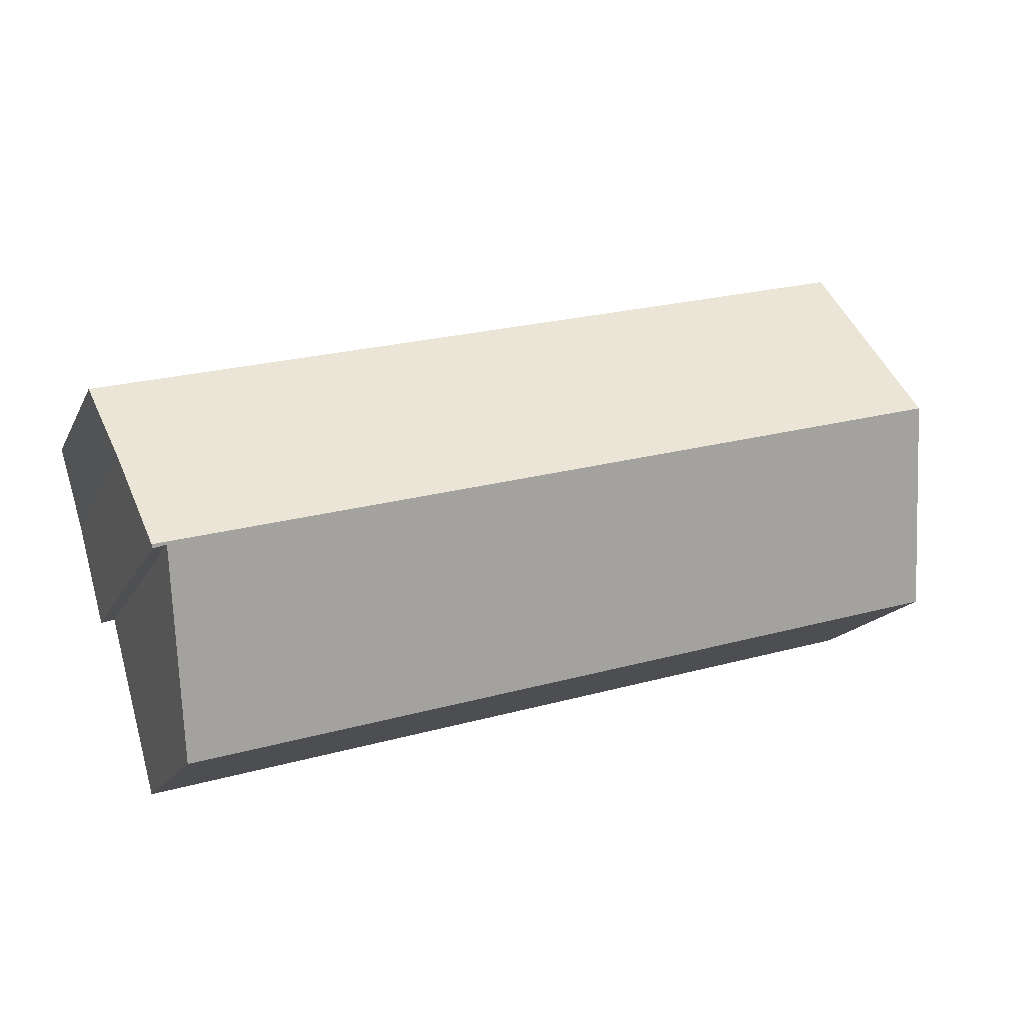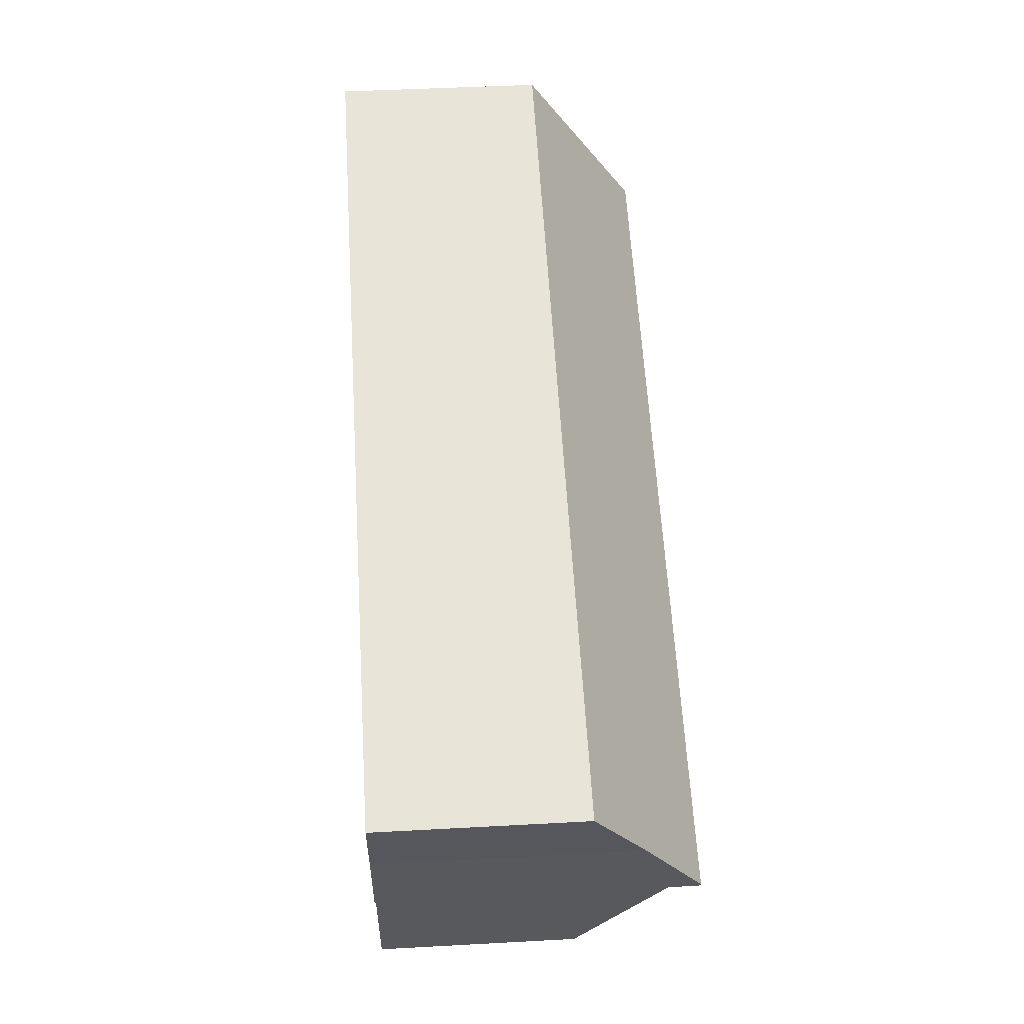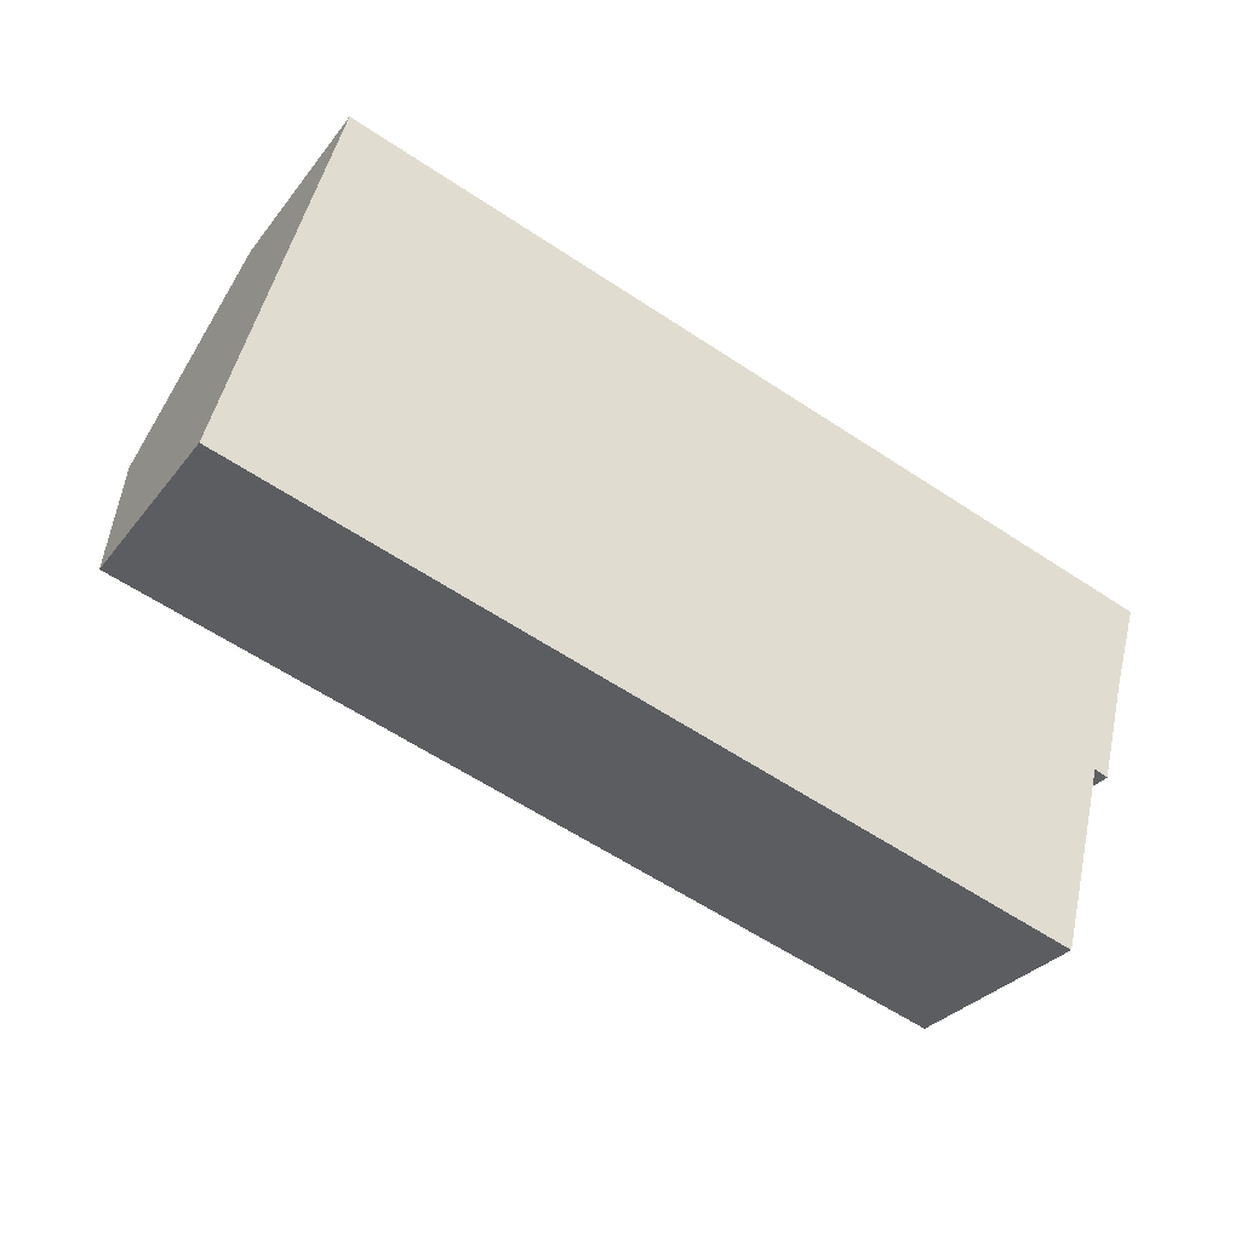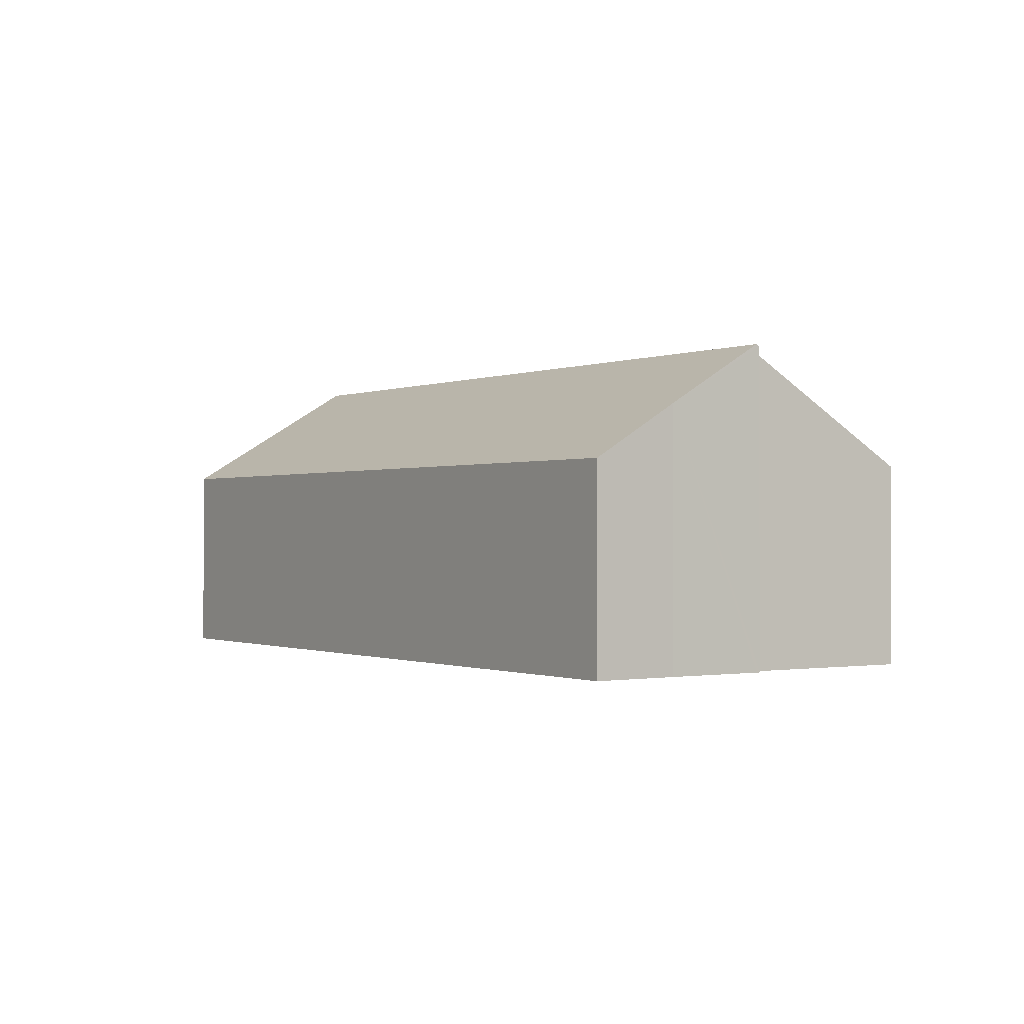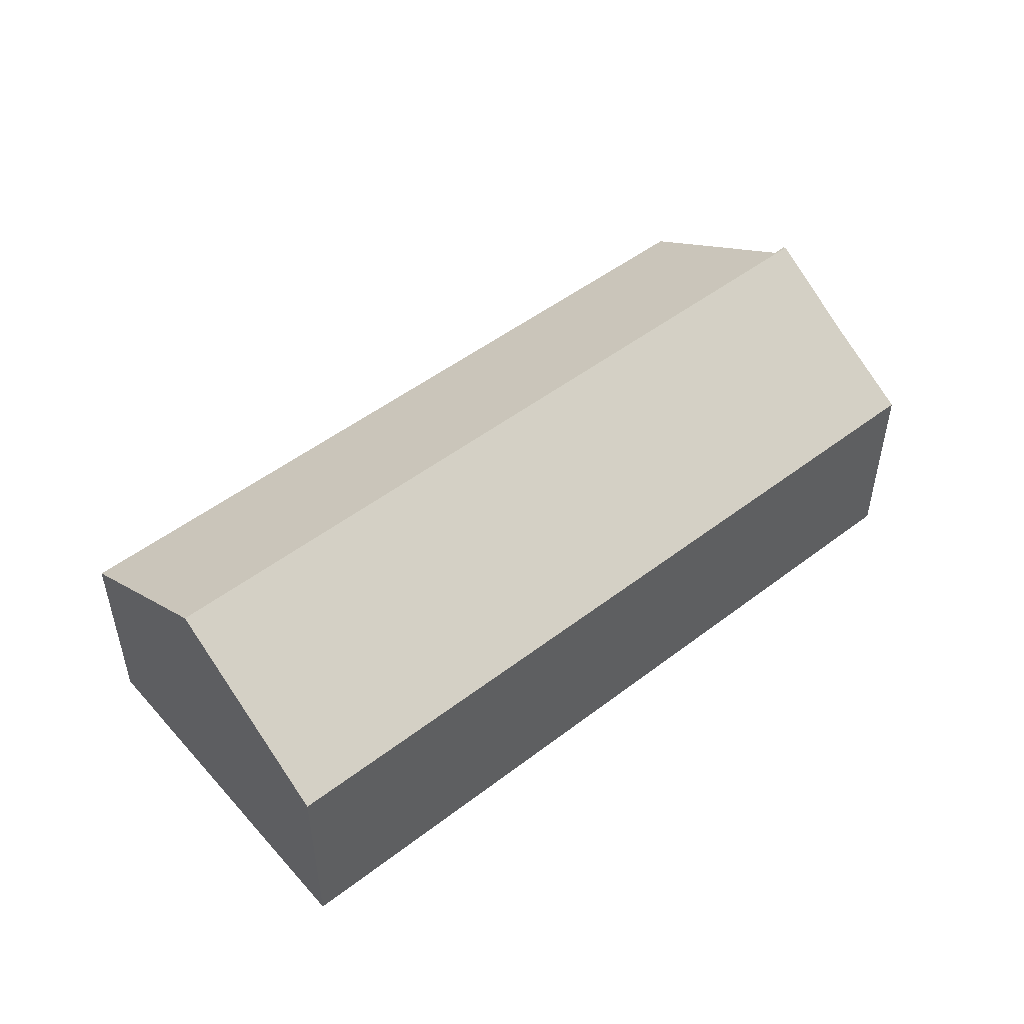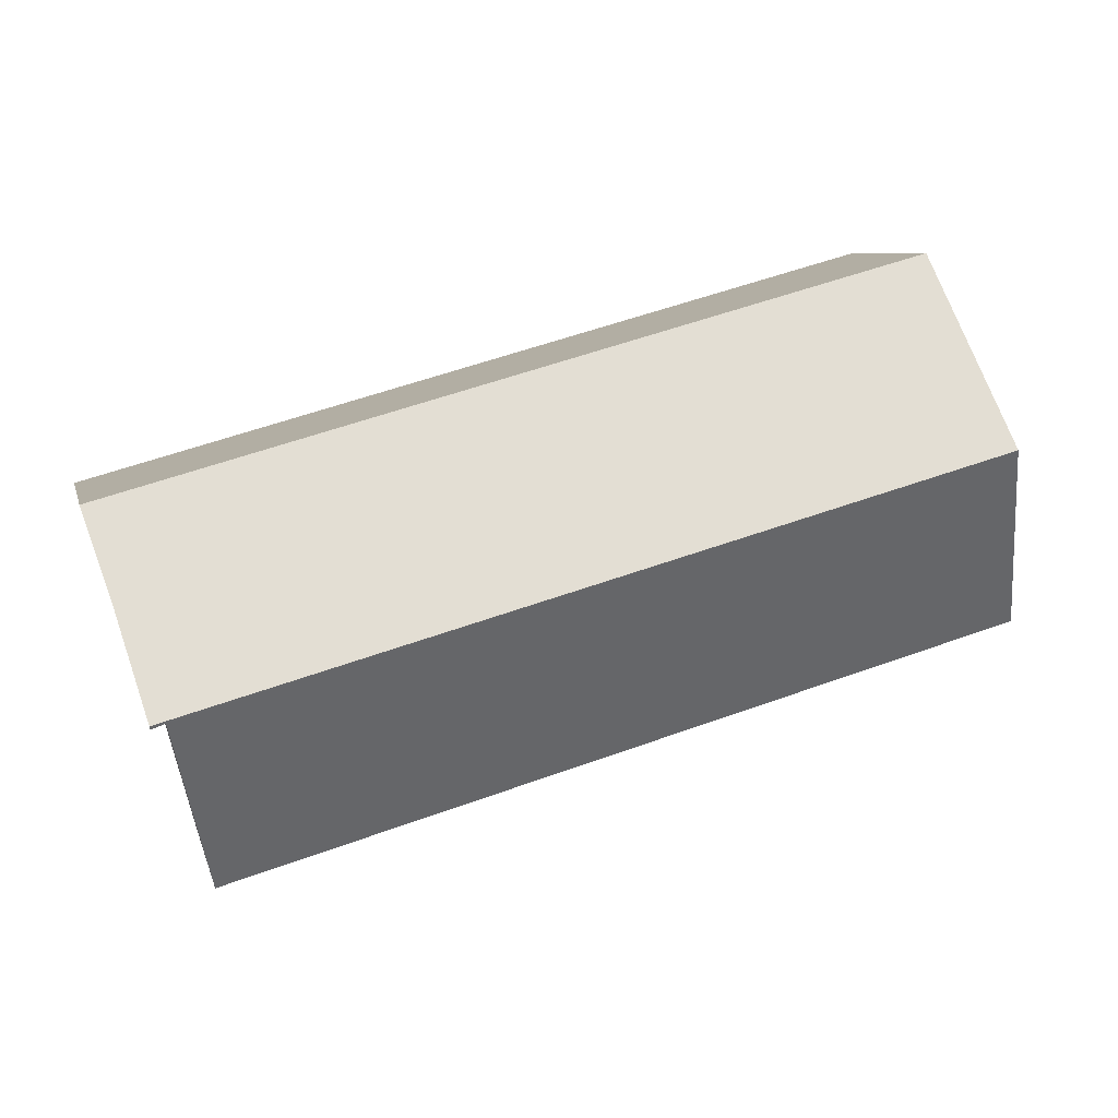
<metadata>
{"format":"obj","ext":"obj","renderer":"f3d","projection":"perspective","resolution":1024,"background":"white","views":[{"elev":-16.4,"azim":160.8,"up":"+Z"},{"elev":45.4,"azim":86.4,"up":"+Z"},{"elev":-31.2,"azim":-31.0,"up":"+Z"},{"elev":-0.6,"azim":71.7,"up":"+Y"},{"elev":49.9,"azim":-24.6,"up":"+Y"},{"elev":7.7,"azim":166.6,"up":"+Z"}]}
</metadata>
<code>
v  2.967 6.041 10.95
v  25.71 9.434 -1.269
v  1.478 9.434 5.456
v  26.5 7.621 1.67
v  27.26 6.041 4.209
v  15.84 6.038 -4.441
v  25.29 9.391 -1.226
v  23.84 6.024 -6.685
v  25.69 9.371 -1.372
v  11.03 6.046 -3.093
v  4.113 6.058 -1.153
v  0 6.065 3.714e-16
v  25.29 7.507e-17 -1.226
v  25.69 8.401e-17 -1.372
v  23.84 4.093e-16 -6.685
v  15.84 2.719e-16 -4.441
v  11.03 1.894e-16 -3.093
v  4.113 7.06e-17 -1.153
v  0 0 0
v  25.71 7.77e-17 -1.269
v  26.5 -1.023e-16 1.67
v  27.26 -2.577e-16 4.209
v  1.478 -3.341e-16 5.456
v  2.967 -6.704e-16 10.95
g defaultobject
f 1 2 3
f 2 1 4
f 4 1 5
f 6 7 8
f 7 2 9
f 2 7 3
f 3 7 6
f 3 6 10
f 3 10 11
f 3 11 12
f 9 13 7
f 13 9 14
f 15 6 8
f 6 15 16
f 6 16 10
f 10 16 17
f 10 17 11
f 11 17 18
f 11 18 12
f 12 18 19
f 13 8 7
f 8 13 15
f 4 9 2
f 9 4 14
f 14 4 20
f 20 4 21
f 5 21 4
f 21 5 22
f 19 3 12
f 3 19 1
f 1 19 23
f 1 23 24
f 24 5 1
f 5 24 22
f 18 23 19
f 23 18 24
f 24 18 22
f 22 18 17
f 22 17 16
f 22 16 13
f 13 16 15
f 22 13 21
f 21 13 20
f 20 13 14

</code>
